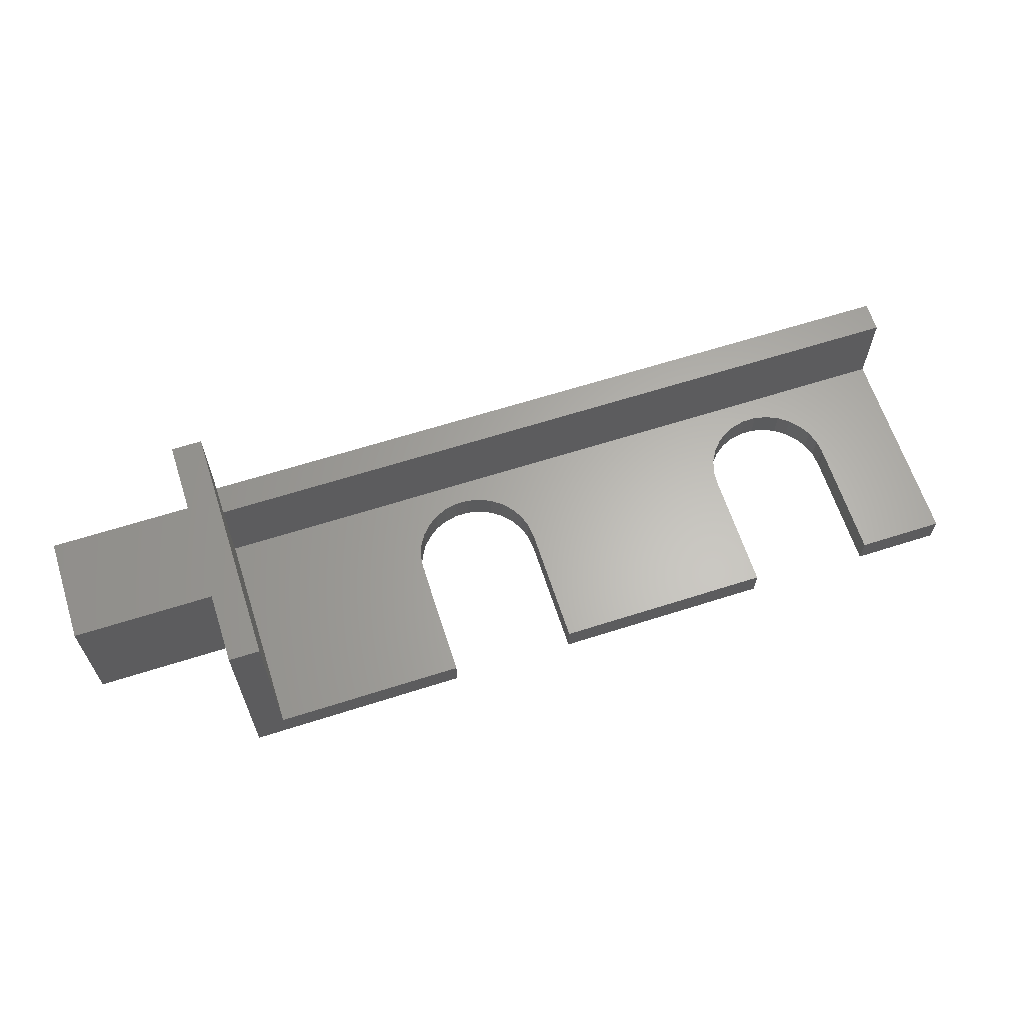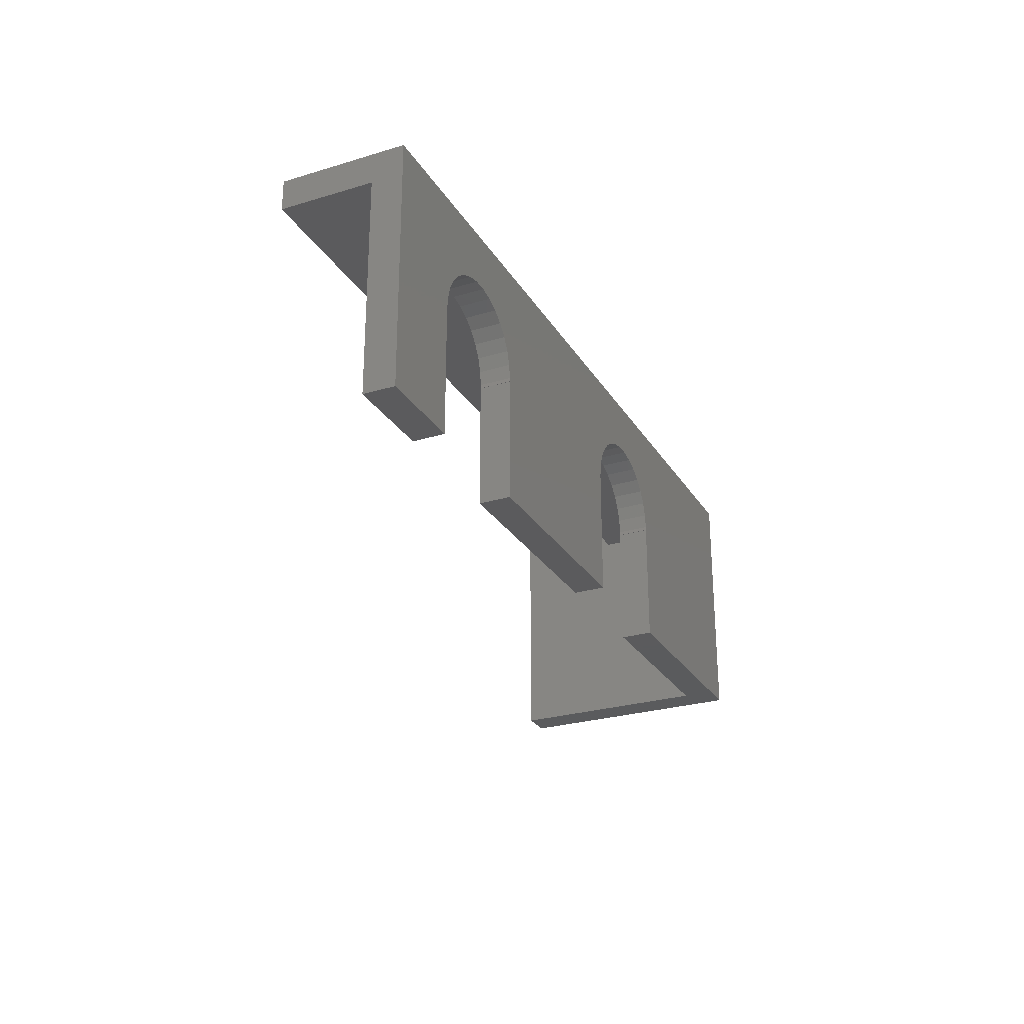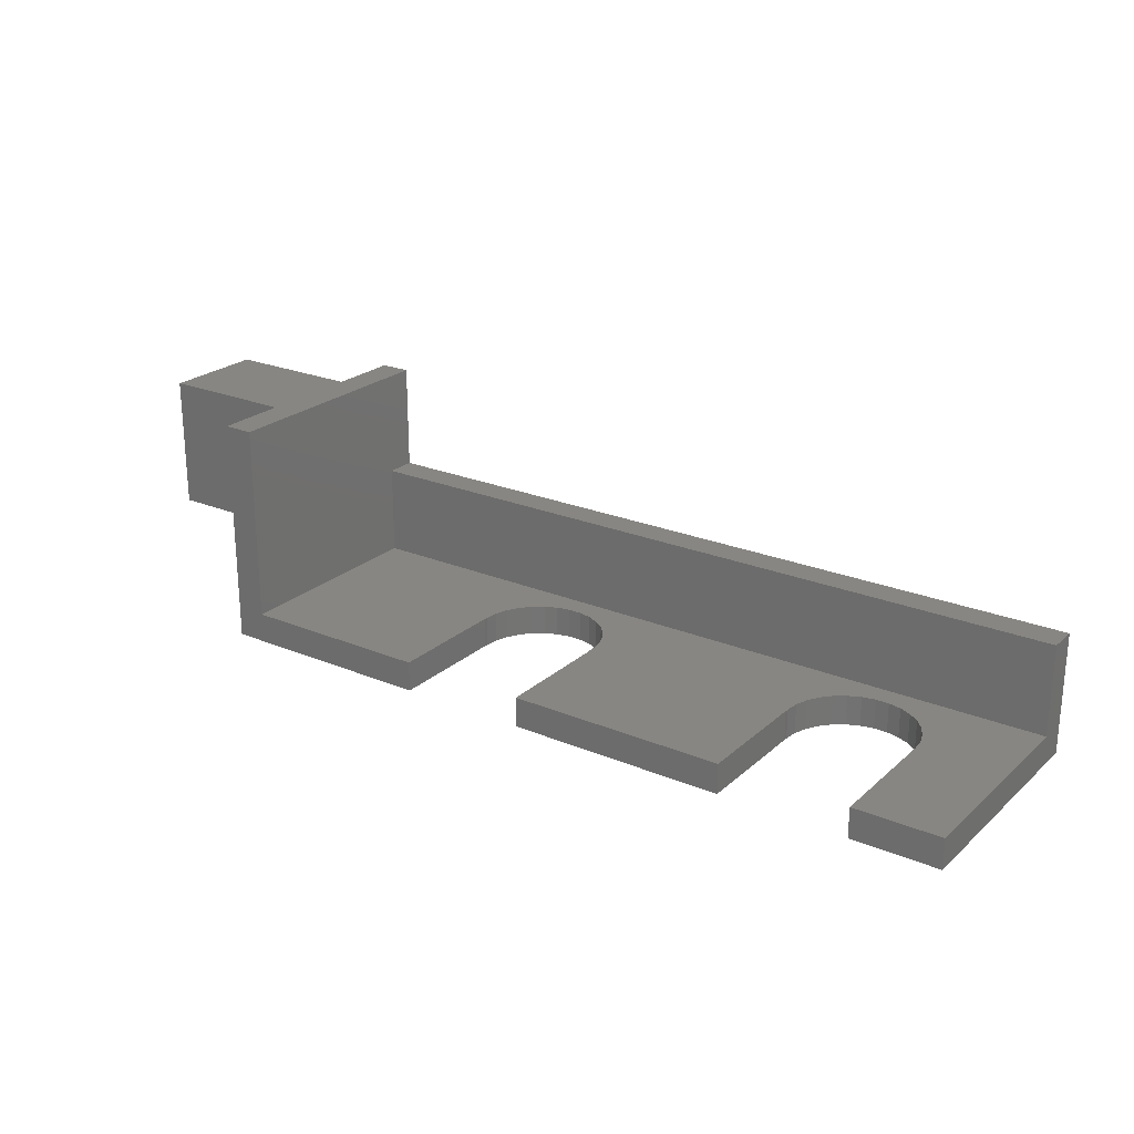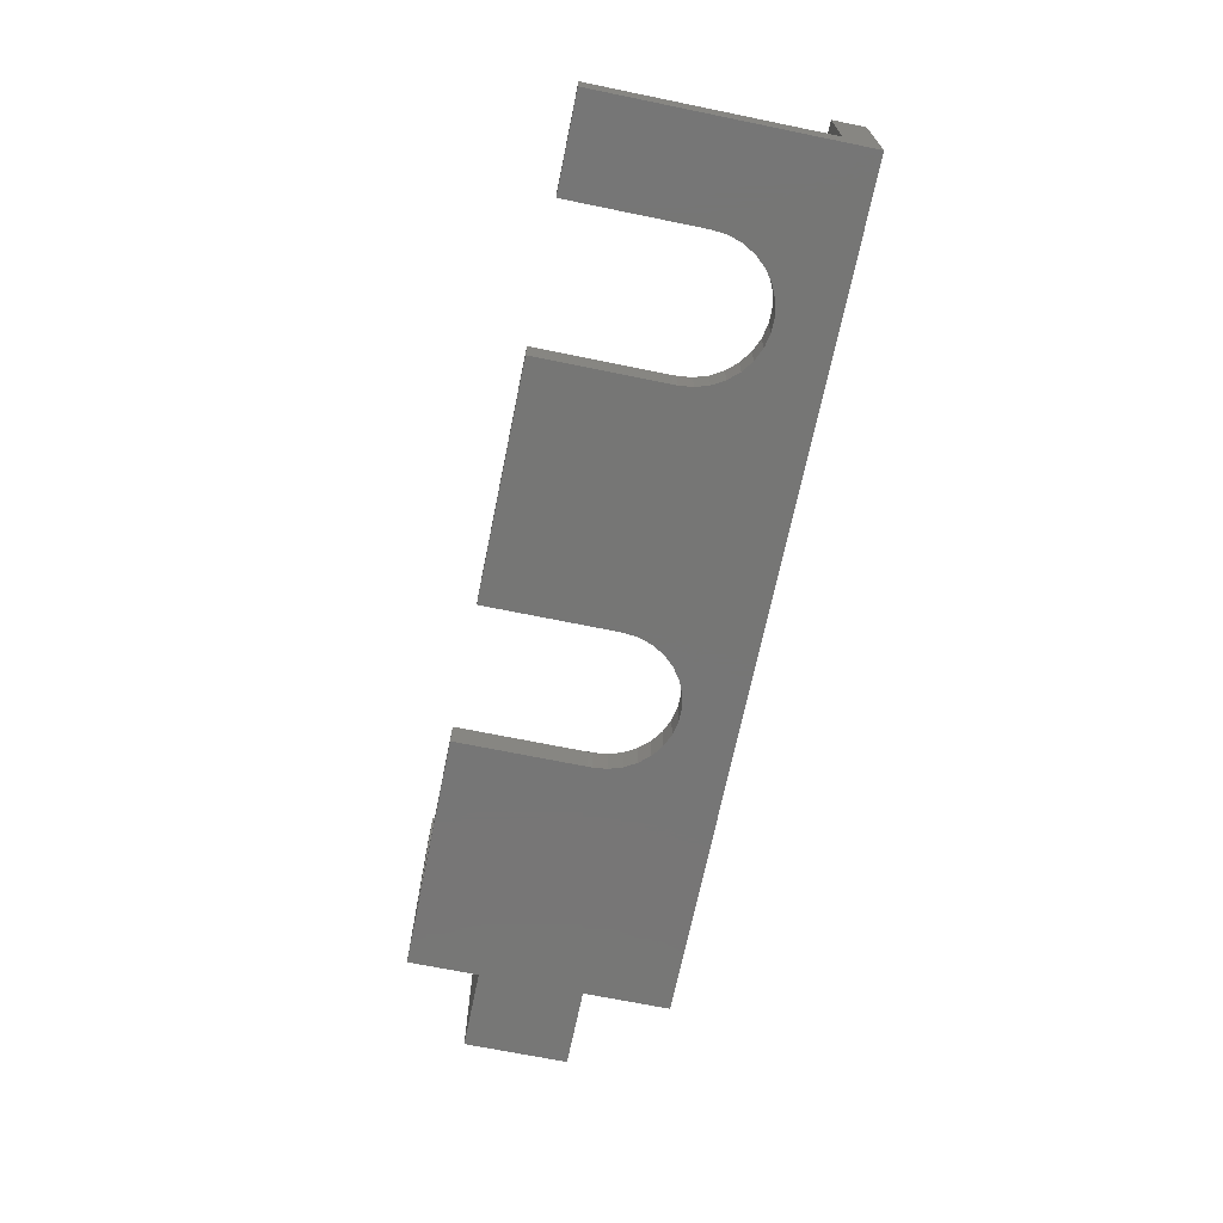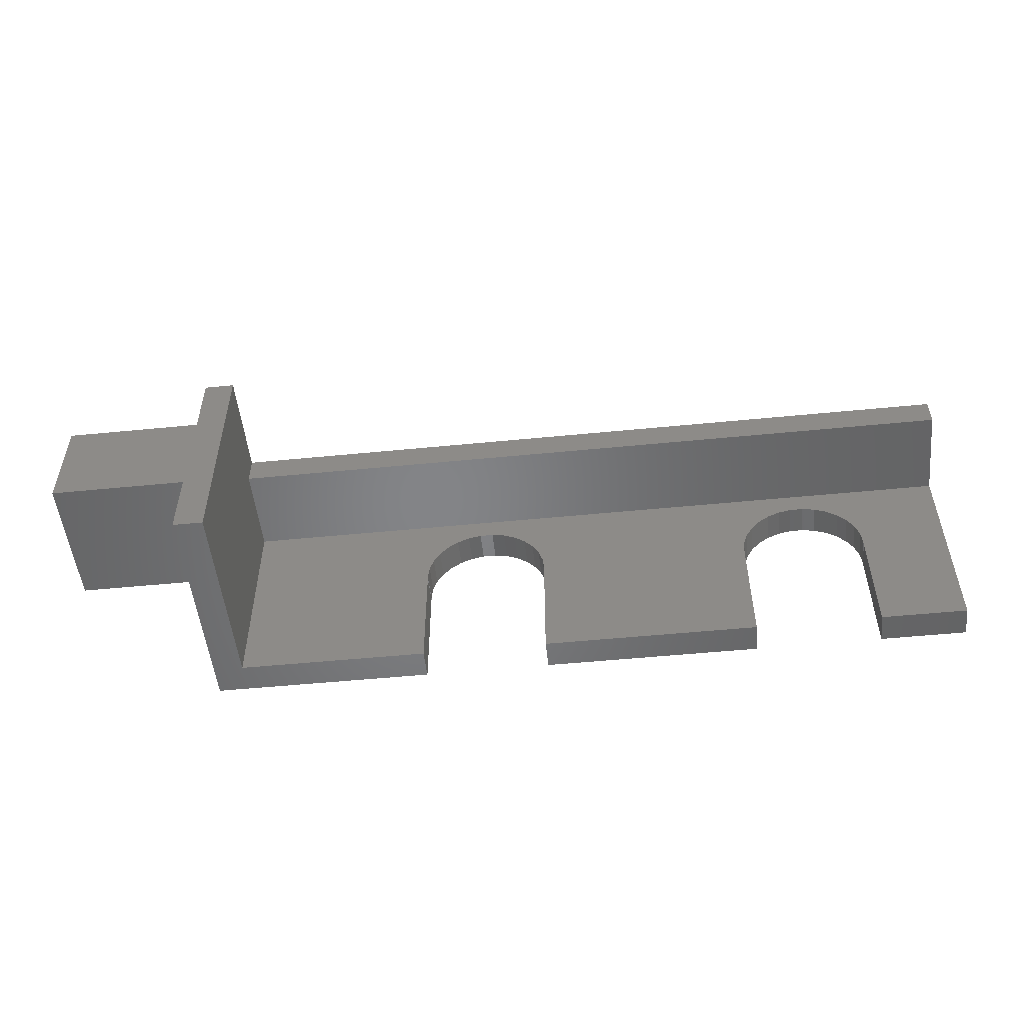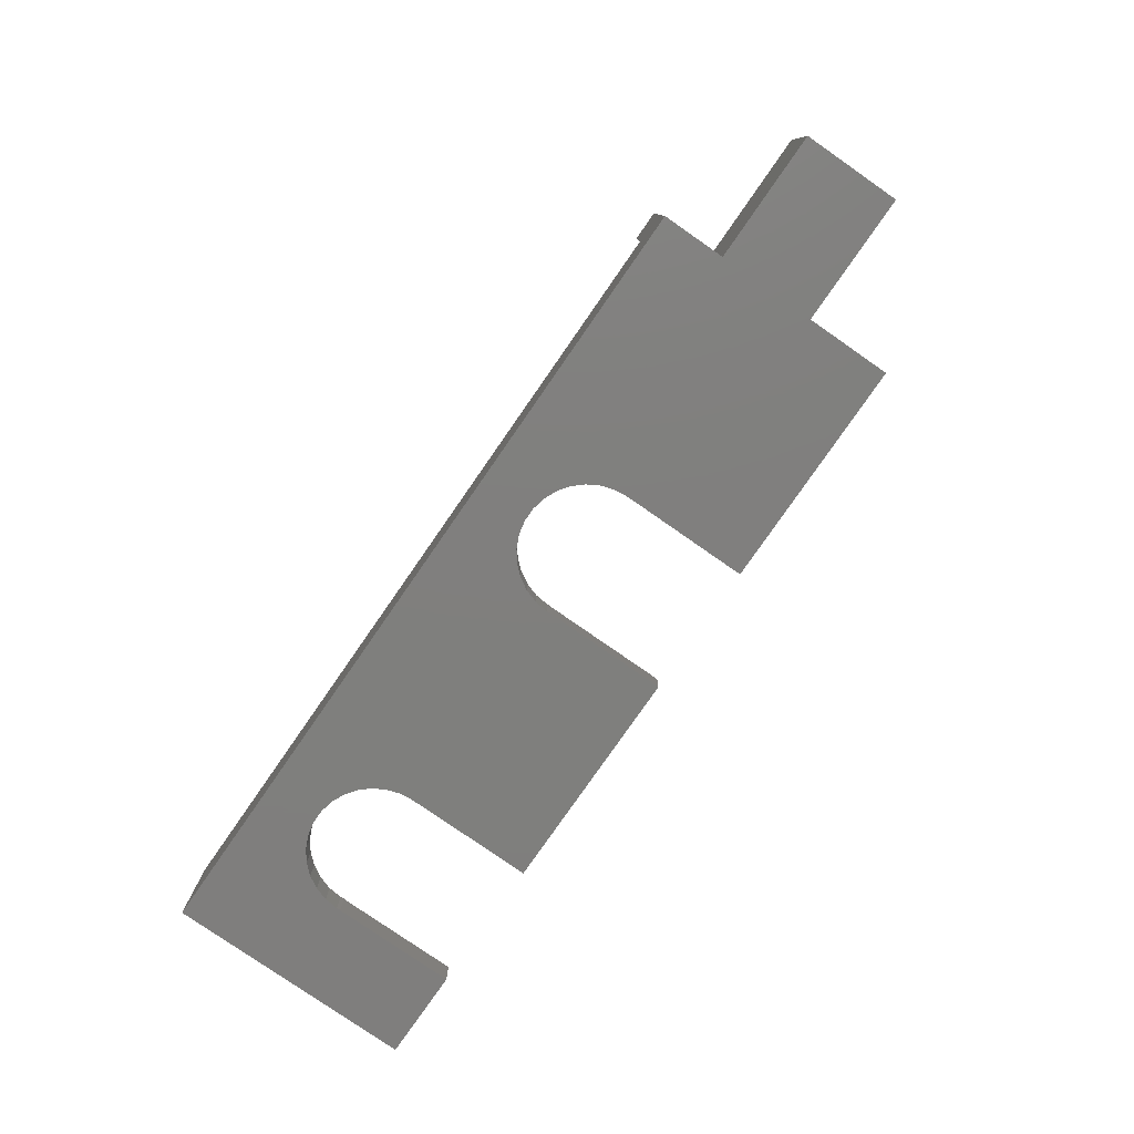
<metadata>
{"format":"stl","ext":"stl","renderer":"f3d","projection":"perspective","resolution":1024,"background":"white","views":[{"elev":63.7,"azim":-17.9,"up":"+Z"},{"elev":-26.7,"azim":115.2,"up":"+Y"},{"elev":23.5,"azim":35.0,"up":"+Z"},{"elev":-68.7,"azim":78.4,"up":"+Z"},{"elev":-52.0,"azim":6.1,"up":"+Y"},{"elev":-79.2,"azim":-124.8,"up":"+Z"}]}
</metadata>
<code>
# stl→obj: 112 verts, 220 faces
v 6 8 4.35
v 6 6 -2.65
v 6 8 -2.65
v 6 -8 4.35
v 6 -8 -8.65
v 6 6 -8.65
v 56 6 -2.65
v 56 8 -2.65
v 56 6 -8.65
v 56 8 -10.65
v 56 -8 -10.65
v 56 -8 -8.65
v 4 8 4.35
v 4 8 -10.65
v 4 -8 -10.65
v 18.75 0 -10.65
v 18.75 -8 -10.65
v 18.78 0 -10.65
v 18.75 0.25 -10.65
v 27.25 0 -10.65
v 41.75 0 -10.65
v 41.75 -8 -10.65
v 27.25 -8 -10.65
v 41.78 0 -10.65
v 41.75 0.25 -10.65
v 50.25 0 -10.65
v 50.22 0 -10.65
v 50.25 0.25 -10.65
v 50.25 -8 -10.65
v 50.16 1.138 -10.65
v 49.88 1.988 -10.65
v 49.44 2.762 -10.65
v 48.84 3.426 -10.65
v 48.12 3.951 -10.65
v 47.31 4.314 -10.65
v 46.44 4.5 -10.65
v 45.56 4.5 -10.65
v 44.69 4.314 -10.65
v 27.25 0.25 -10.65
v 41.84 1.138 -10.65
v 27.16 1.138 -10.65
v 42.12 1.988 -10.65
v 26.88 1.988 -10.65
v 42.56 2.762 -10.65
v 26.44 2.762 -10.65
v 43.16 3.426 -10.65
v 25.84 3.426 -10.65
v 43.88 3.951 -10.65
v 25.12 3.951 -10.65
v 24.31 4.314 -10.65
v 23.44 4.5 -10.65
v 22.56 4.5 -10.65
v 18.84 1.138 -10.65
v 19.12 1.988 -10.65
v 19.56 2.762 -10.65
v 20.16 3.426 -10.65
v 21.69 4.314 -10.65
v 20.88 3.951 -10.65
v 27.22 0 -10.65
v 27.25 0.25 -8.65
v 27.22 0 -8.65
v 27.25 0 -8.65
v 50.25 0.25 -8.65
v 50.22 0 -8.65
v 50.25 0 -8.65
v 50.16 1.138 -8.65
v 49.88 1.988 -8.65
v 49.44 2.762 -8.65
v 48.84 3.426 -8.65
v 48.12 3.951 -8.65
v 47.31 4.314 -8.65
v 46.44 4.5 -8.65
v 45.56 4.5 -8.65
v 41.75 0 -8.65
v 41.75 0.25 -8.65
v 41.84 1.138 -8.65
v 27.16 1.138 -8.65
v 42.12 1.988 -8.65
v 26.88 1.988 -8.65
v 42.56 2.762 -8.65
v 26.44 2.762 -8.65
v 43.16 3.426 -8.65
v 25.84 3.426 -8.65
v 43.88 3.951 -8.65
v 25.12 3.951 -8.65
v 44.69 4.314 -8.65
v 24.31 4.314 -8.65
v 23.44 4.5 -8.65
v 18.75 0 -8.65
v 18.75 0.25 -8.65
v 22.56 4.5 -8.65
v 21.69 4.314 -8.65
v 20.88 3.951 -8.65
v 20.16 3.426 -8.65
v 19.56 2.762 -8.65
v 19.12 1.988 -8.65
v 18.84 1.138 -8.65
v 18.75 -8 -8.65
v 50.25 -8 -8.65
v 41.78 0 -8.65
v 41.75 -8 -8.65
v 27.25 -8 -8.65
v 18.78 0 -8.65
v 4 -8 4.35
v 4 3.35 -4.35
v 4 -3.35 -4.35
v 4 3.35 4.35
v 4 -3.35 4.35
v -5 -3.35 -4.35
v -5 3.35 4.35
v -5 3.35 -4.35
v -5 -3.35 4.35
f 1 2 3
f 4 2 1
f 5 2 4
f 2 5 6
f 3 7 8
f 7 3 2
f 9 8 7
f 8 9 10
f 11 9 12
f 9 11 10
f 8 10 3
f 3 13 1
f 3 14 13
f 14 3 10
f 15 16 17
f 14 16 15
f 18 16 19
f 20 21 22
f 20 22 23
f 24 21 25
f 26 27 28
f 26 11 29
f 11 26 10
f 28 10 26
f 30 10 28
f 31 10 30
f 32 10 31
f 33 10 32
f 34 10 33
f 35 10 34
f 36 10 35
f 37 10 36
f 38 10 37
f 21 20 25
f 39 25 20
f 25 39 40
f 41 40 39
f 40 41 42
f 43 42 41
f 42 43 44
f 45 44 43
f 44 45 46
f 47 46 45
f 46 47 48
f 49 48 47
f 48 49 38
f 50 38 49
f 38 50 10
f 51 10 50
f 14 51 52
f 16 14 19
f 19 14 53
f 53 14 54
f 54 14 55
f 55 14 56
f 51 14 10
f 57 14 52
f 58 14 57
f 56 14 58
f 20 59 39
f 6 7 2
f 7 6 9
f 60 61 62
f 63 64 65
f 65 9 63
f 9 66 63
f 9 67 66
f 9 68 67
f 9 69 68
f 9 70 69
f 9 71 70
f 9 72 71
f 9 73 72
f 62 74 75
f 62 75 60
f 76 60 75
f 77 76 78
f 79 78 80
f 81 80 82
f 83 82 84
f 85 84 86
f 76 77 60
f 87 86 73
f 78 79 77
f 88 73 9
f 80 81 79
f 82 83 81
f 84 85 83
f 86 87 85
f 73 88 87
f 6 88 9
f 6 89 90
f 88 6 91
f 6 92 91
f 6 93 92
f 6 94 93
f 6 95 94
f 6 96 95
f 6 97 96
f 6 90 97
f 89 6 5
f 89 5 98
f 9 65 12
f 12 65 99
f 100 75 74
f 74 62 101
f 101 62 102
f 103 90 89
f 29 12 99
f 12 29 11
f 104 5 4
f 15 5 104
f 17 5 15
f 5 17 98
f 23 101 102
f 101 23 22
f 39 77 41
f 77 39 60
f 52 88 91
f 88 52 51
f 49 83 85
f 83 49 47
f 95 56 94
f 56 95 55
f 58 92 93
f 92 58 57
f 43 81 45
f 81 43 79
f 41 79 43
f 79 41 77
f 45 83 47
f 83 45 81
f 51 87 88
f 87 51 50
f 50 85 87
f 85 50 49
f 97 54 96
f 54 97 53
f 96 55 95
f 55 96 54
f 90 53 97
f 53 90 19
f 56 93 94
f 93 56 58
f 57 91 92
f 91 57 52
f 59 60 39
f 60 59 61
f 103 19 90
f 19 103 18
f 98 16 89
f 16 98 17
f 16 103 89
f 103 16 18
f 59 62 61
f 62 59 20
f 23 62 20
f 62 23 102
f 28 66 30
f 66 28 63
f 37 72 73
f 72 37 36
f 34 69 70
f 69 34 33
f 80 46 82
f 46 80 44
f 48 86 84
f 86 48 38
f 31 68 32
f 68 31 67
f 30 67 31
f 67 30 66
f 32 69 33
f 69 32 68
f 36 71 72
f 71 36 35
f 35 70 71
f 70 35 34
f 76 42 78
f 42 76 40
f 78 44 80
f 44 78 42
f 75 40 76
f 40 75 25
f 46 84 82
f 84 46 48
f 38 73 86
f 73 38 37
f 27 63 28
f 63 27 64
f 100 25 75
f 25 100 24
f 101 21 74
f 21 101 22
f 21 100 74
f 100 21 24
f 27 65 64
f 65 27 26
f 29 65 26
f 65 29 99
f 14 105 13
f 14 106 105
f 104 106 15
f 15 106 14
f 107 13 105
f 108 13 107
f 108 104 13
f 106 104 108
f 13 4 1
f 4 13 104
f 109 110 111
f 110 109 112
f 110 108 107
f 108 110 112
f 109 105 106
f 105 109 111
f 109 108 112
f 108 109 106
f 105 110 107
f 110 105 111

</code>
